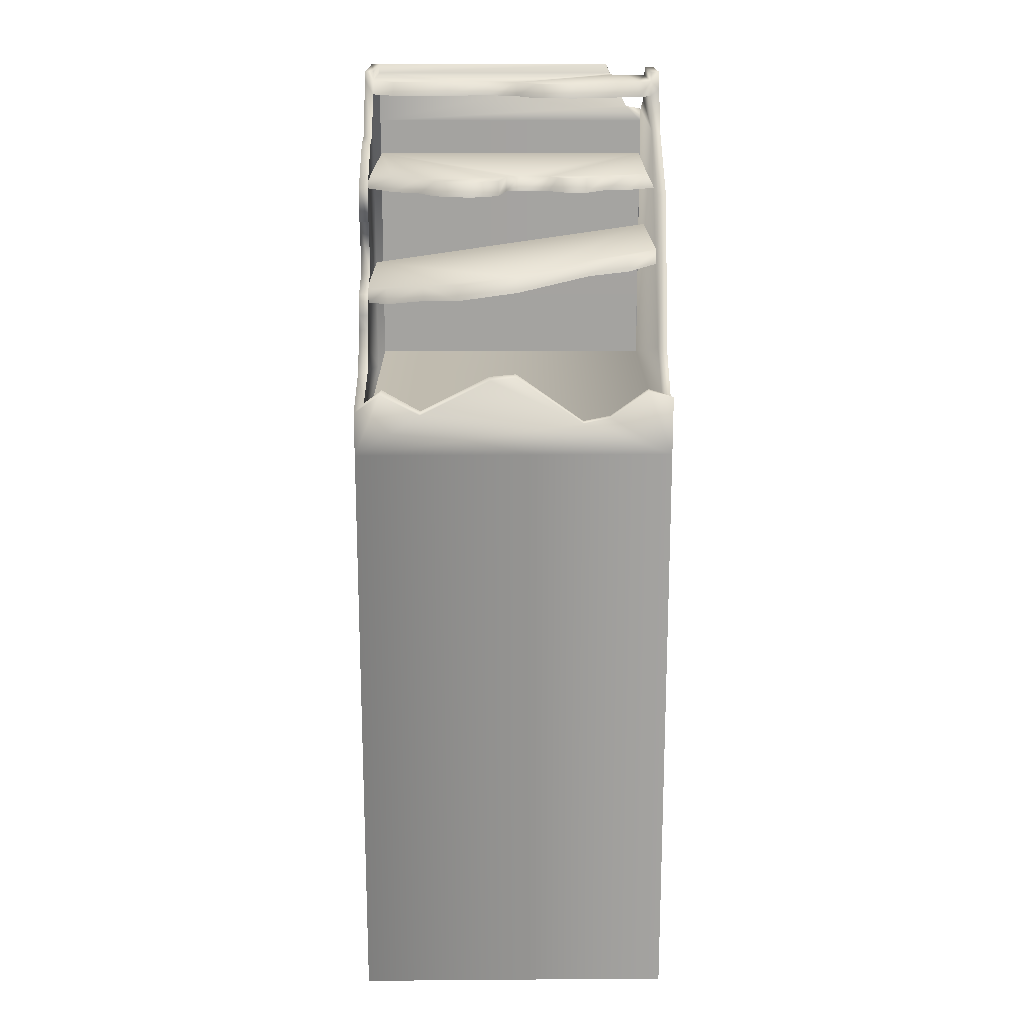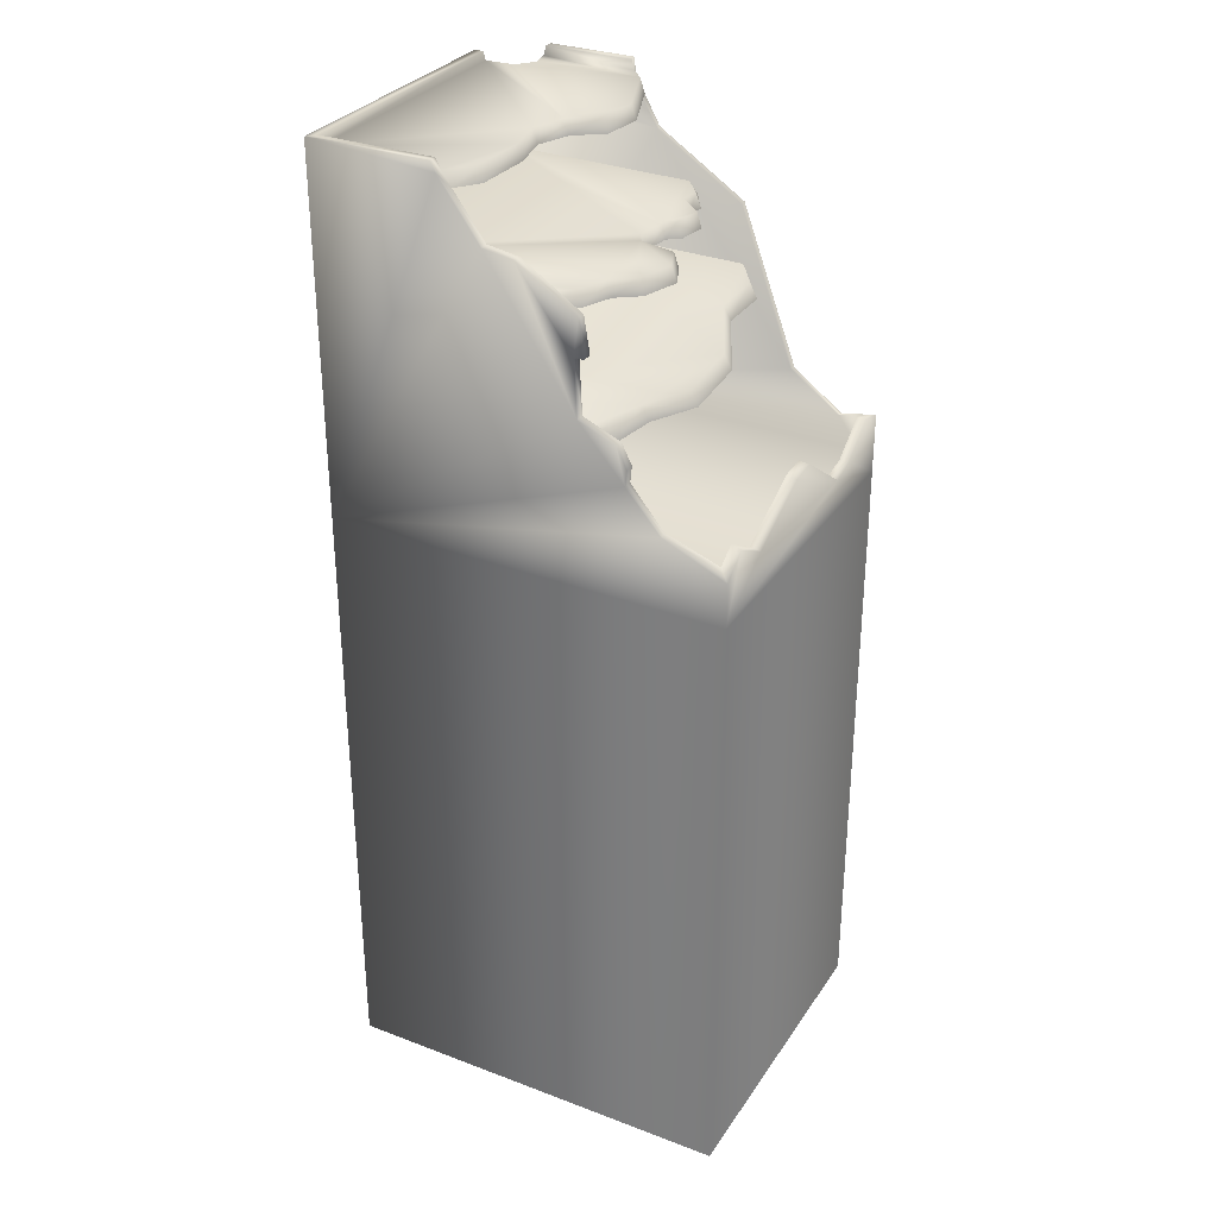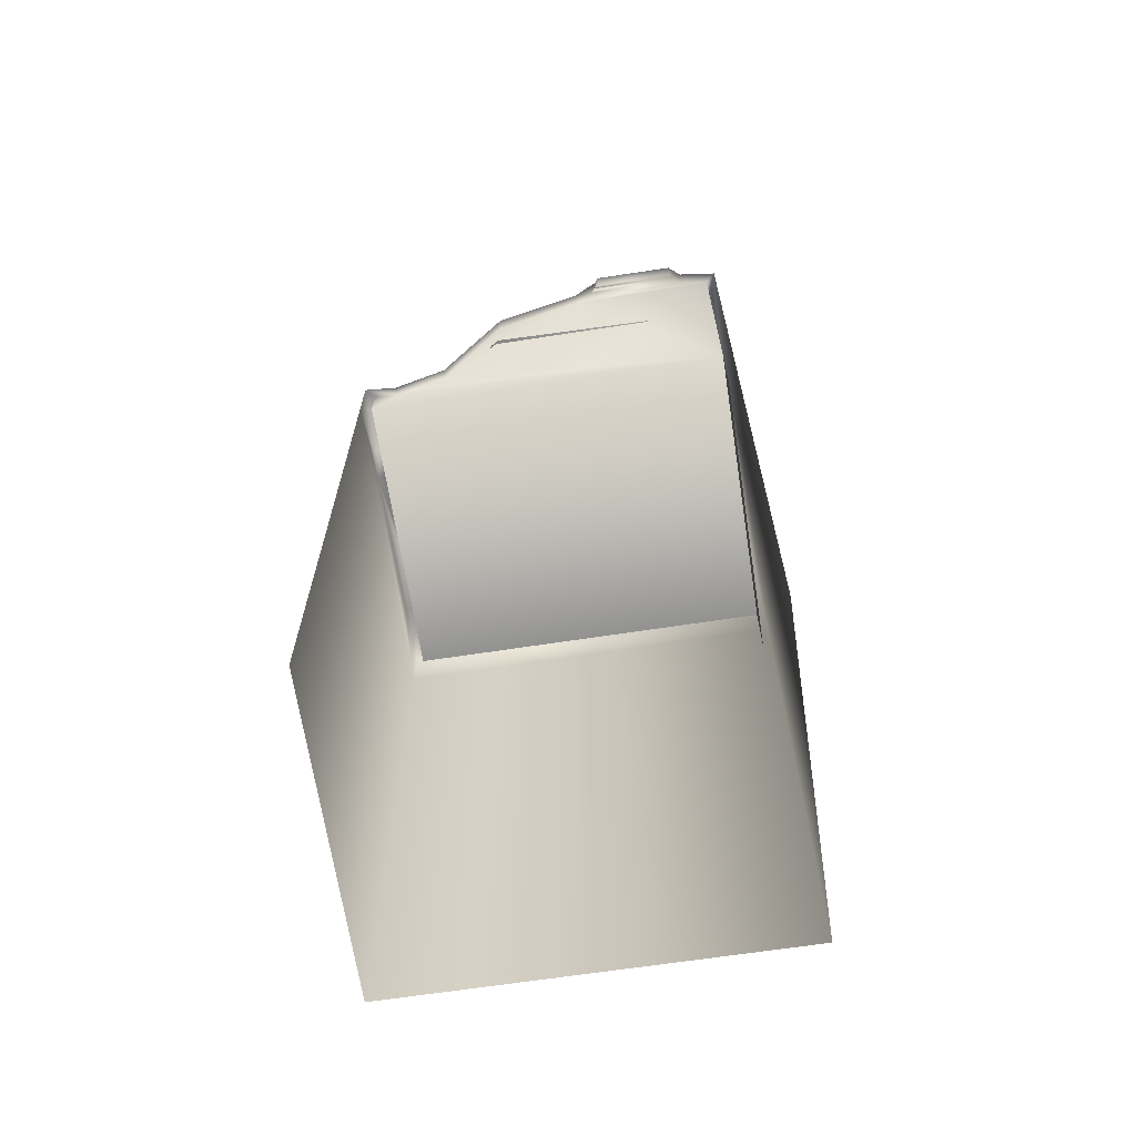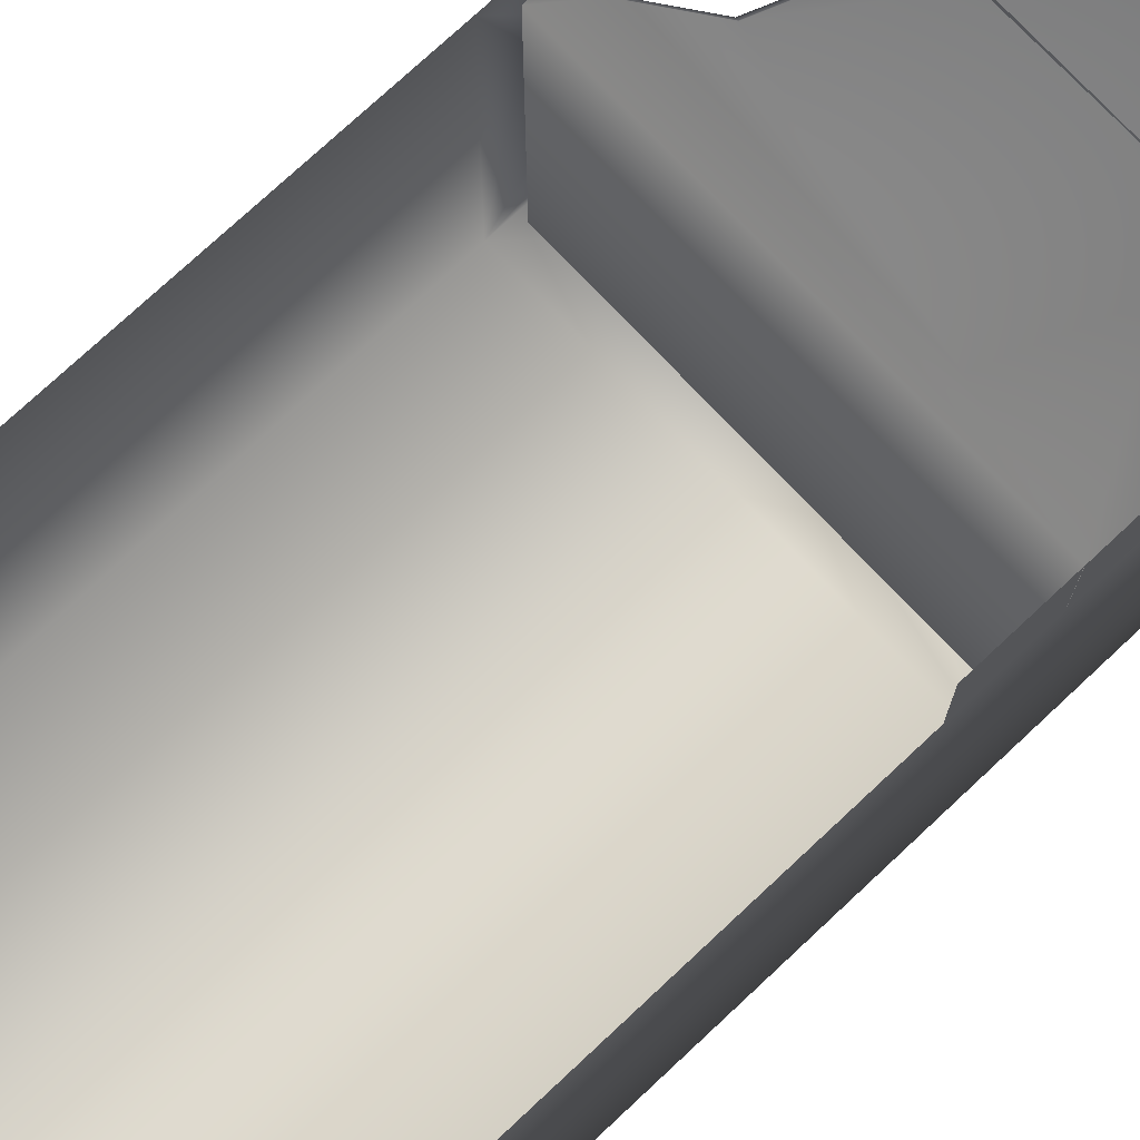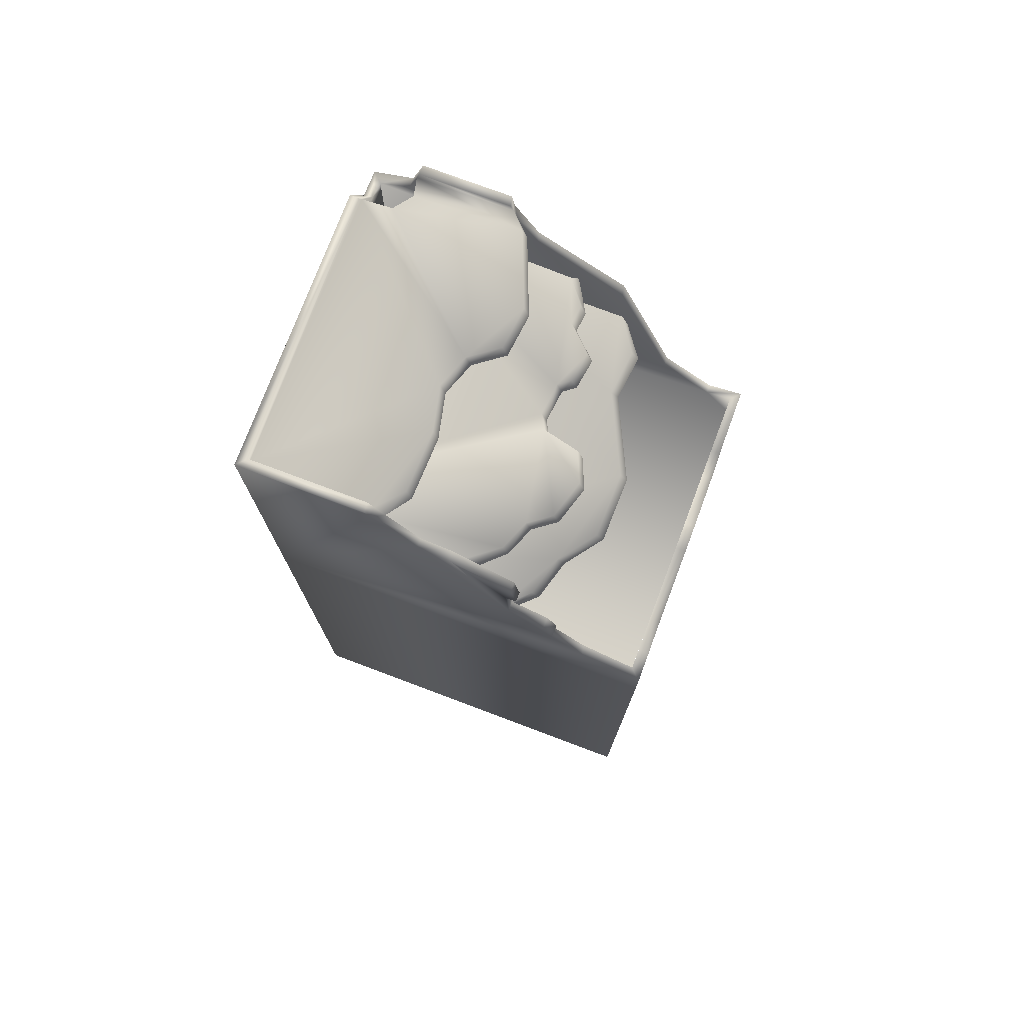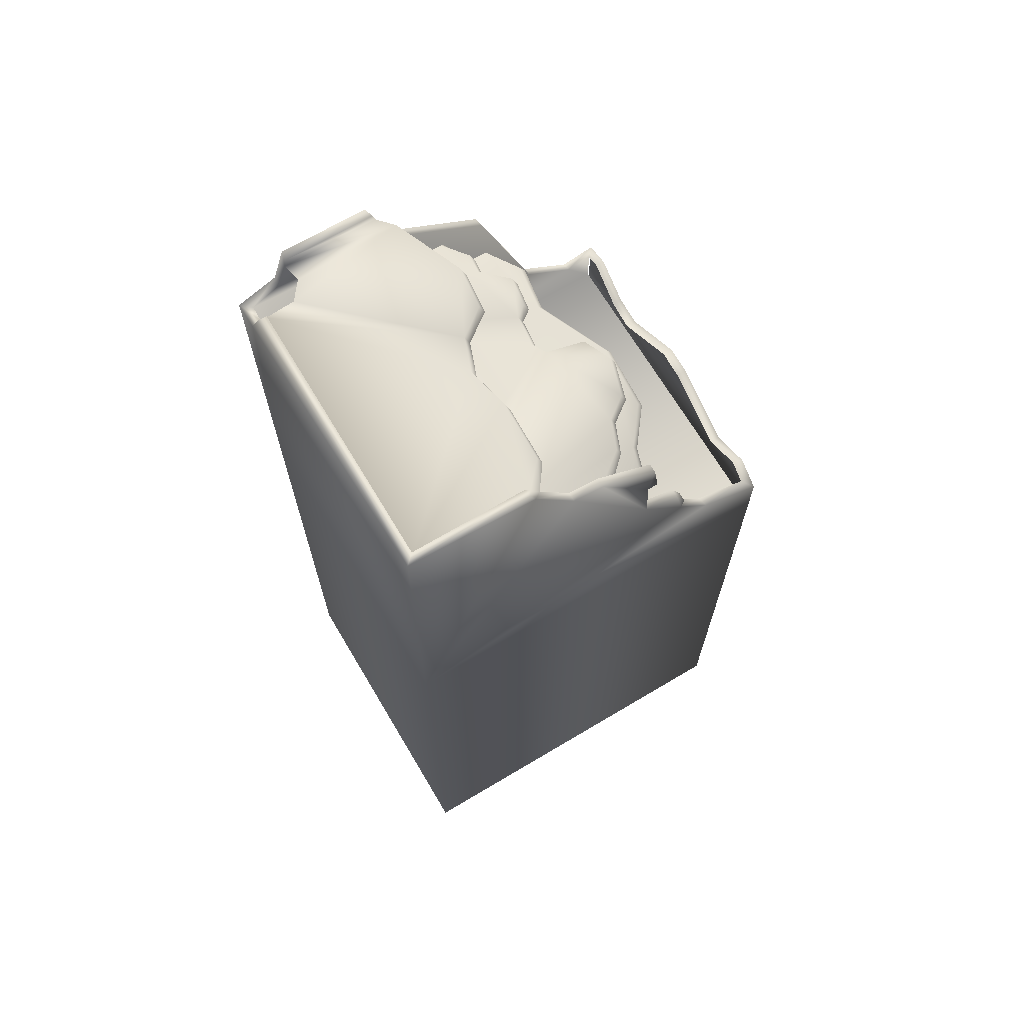
<metadata>
{"format":"obj","ext":"obj","renderer":"f3d","projection":"perspective","resolution":1024,"background":"white","views":[{"elev":17.3,"azim":-90.5,"up":"+Y"},{"elev":31.1,"azim":-151.7,"up":"+Y"},{"elev":-66.2,"azim":8.7,"up":"+Y"},{"elev":75.0,"azim":46.9,"up":"+Z"},{"elev":75.7,"azim":-159.4,"up":"+Y"},{"elev":68.5,"azim":149.2,"up":"+Y"}]}
</metadata>
<code>
g fcbg_cityforest_building_03
v 1.832 9.365 -1.471
v 1.832 9.272 -1.471
v 0.6924 9.272 -1.47
v 0.7412 9.365 -1.47
v 1.921 9.365 -1.558
v 0.7386 9.365 -1.558
v 0.6924 9.272 -1.47
v 0.691 9.273 -1.558
v 0.5979 9.136 -1.47
v 0.2941 8.725 -1.47
v 1.921 5.89 -1.558
v 0.2941 8.725 -1.558
v -0.5557 7.424 -1.558
v -0.003387 8.68 -1.469
v -0.003387 8.68 -1.558
v -0.5752 8.308 -1.469
v -0.5752 8.308 -1.558
v -0.6283 7.968 -1.467
v -0.6283 7.968 -1.558
v -0.5292 7.957 -1.558
v -0.5292 7.957 -1.466
v -0.6283 7.968 -1.467
v -0.5557 7.424 -1.467
v -0.9112 7.277 -1.469
v -0.9112 7.277 -1.558
v -1.009 7.082 -1.469
v -0.9922 6.93 -1.558
v -1.009 7.082 -1.558
v -0.9922 6.93 -1.469
v -1.302 6.55 -1.463
v -1.322 6.55 -1.558
v -1.822 6.369 -1.47
v -1.927 6.289 -1.565
v -1.927 5.865 -1.564
v -1.925 6.475 -1.311
v -1.822 6.369 -1.47
v -1.823 6.5 -1.293
v -1.823 6.287 -0.9195
v -1.925 6.268 -0.9195
v -1.924 6.186 0.6841
v -1.924 6.618 -0.2356
v -1.823 6.633 -0.2356
v -1.924 6.645 0.02196
v -1.823 6.658 0.02196
v -1.823 6.186 0.6841
v -1.823 6.241 0.9511
v -1.916 6.24 0.9511
v -1.823 6.507 1.317
v -1.909 5.867 1.561
v -1.911 6.506 1.317
v -1.823 6.463 1.464
v -1.909 6.445 1.561
v -1.909 0.002408 1.561
v -1.929 0.002408 -1.558
v 1.921 0.002408 -1.558
v 1.921 5.886 1.561
v 1.921 0.002408 1.561
v 1.921 8.878 1.298
v 1.921 8.853 1.561
v 1.834 8.908 1.298
v 1.826 8.874 1.464
v 1.826 8.743 1.464
v 1.921 9.365 1.071
v 1.833 9.27 1.107
v 1.833 9.365 1.068
v 1.832 9.365 -1.471
v 1.832 9.272 -1.471
v 1.833 9.27 1.107
v 1.833 8.748 -1.472
v 1.833 9.27 -1.472
v 1.833 5.31 -1.472
v 1.826 5.305 1.464
v 0.5299 9.274 1.471
v 1.423 9.365 1.471
v 0.5604 9.365 1.471
v 1.449 9.274 1.471
v 0.3993 9.272 1.328
v 1.415 9.272 1.294
v 1.547 9.272 1.123
v 0.4441 9.272 0.0545
v 1.833 9.27 1.107
v 0.355 9.128 1.338
v 0.4957 9.124 1.469
v 0.08078 9.134 0.6481
v 0.1307 9.272 0.6567
v 0.1279 9.134 0.2422
v 0.1778 9.272 0.2509
v 0.3942 9.134 0.04588
v 0.5112 9.135 -0.268
v 0.5611 9.272 -0.2594
v 1.832 9.272 -1.471
v 0.4206 9.134 -0.6778
v 0.4686 9.272 -0.6664
v 0.6924 9.272 -1.47
v 0.4402 9.134 -1.254
v 0.4882 9.272 -1.242
v 0.5979 9.136 -1.47
v 1.535 9.011 1.561
v 1.826 8.874 1.464
v 1.921 8.853 1.561
v 1.535 9.011 1.47
v 1.449 9.274 1.471
v 1.42 9.365 1.561
v 1.423 9.365 1.471
v 0.5604 9.365 1.471
v 0.5831 9.365 1.561
v 0.5299 9.274 1.471
v 0.5526 9.191 1.561
v 0.4957 9.124 1.469
v 0.5295 9.274 1.471
v 0.3178 8.774 1.561
v 0.2952 8.784 1.471
v 1.827 6.092 1.469
v -0.5485 8.23 1.47
v -0.5344 8.223 1.561
v -1.09 6.759 1.468
v -1.089 6.731 1.561
v -1.579 6.404 1.471
v -1.828 6.086 1.465
v -1.579 6.377 1.561
v -1.823 6.463 1.464
v -1.909 6.445 1.561
v -0.06194 8.383 1.402
v -0.1154 8.242 1.474
v -0.2952 8.242 1.168
v -0.2417 8.383 1.173
v -0.274 8.242 0.9774
v -0.2205 8.383 0.9821
v -0.2983 8.383 0.3813
v -0.5107 8.242 0.7512
v 1.823 8.383 1.452
v -0.4573 8.383 0.756
v -0.4648 8.242 0.4614
v -0.4114 8.383 0.4662
v -0.3517 8.242 0.3766
v -0.3164 8.242 0.06913
v -0.2629 8.383 0.07389
v -0.3906 8.242 -0.06516
v -0.3372 8.383 -0.06042
v 1.823 8.383 -1.464
v -0.7452 8.242 -0.1483
v -0.6917 8.383 -0.1436
v -0.8636 8.242 -0.4256
v -0.8101 8.383 -0.4208
v -0.7511 8.242 -0.7893
v -0.6977 8.383 -0.7846
v -0.5425 8.242 -0.9413
v -0.4891 8.383 -0.9366
v -0.4269 8.242 -1.222
v -0.3735 8.383 -1.217
v -0.0535 8.383 -1.464
v -0.1069 8.242 -1.525
v -0.5554 7.679 1.506
v -0.6235 7.542 1.495
v -0.8604 7.498 1.183
v -0.7923 7.642 1.165
v -0.805 7.439 0.7696
v -0.7369 7.582 0.7435
v 1.107 7.686 1.479
v -1.161 7.336 0.04795
v -1.093 7.48 0.0308
v 1.104 7.261 -1.502
v -0.8084 7.345 -0.9213
v -1.146 7.25 -0.5594
v -0.4614 7.262 -1.505
v -1.078 7.394 -0.5766
v -0.8765 7.201 -0.9041
v -0.7604 7.148 -1.277
v -0.6923 7.292 -1.294
v -0.5295 7.118 -1.487
v -1.828 6.086 1.465
v -1.822 6.084 -1.47
v 1.835 6.094 -1.47
v 1.827 6.092 1.469
g fcbg_cityforest_building_03_0
f 3 2 1
f 4 3 1
f 4 1 5
f 6 4 5
f 7 4 6
f 8 7 6
f 6 5 8
f 9 7 8
f 10 9 8
f 5 11 8
f 8 11 12
f 12 10 8
f 11 13 12
f 14 10 12
f 15 14 12
f 13 15 12
f 16 14 15
f 17 16 15
f 18 16 17
f 19 18 17
f 15 20 17
f 20 19 17
f 13 20 15
f 20 21 19
f 21 22 19
f 23 21 20
f 13 23 20
f 24 23 13
f 25 24 13
f 26 24 25
f 25 13 27
f 27 13 11
f 28 26 25
f 28 25 27
f 29 26 28
f 27 29 28
f 30 29 27
f 31 30 27
f 31 27 11
f 32 30 31
f 33 32 31
f 33 31 34
f 31 11 34
f 33 34 35
f 36 33 35
f 37 36 35
f 38 37 35
f 39 38 35
f 34 39 35
f 39 34 40
f 41 39 40
f 38 39 41
f 42 38 41
f 42 41 43
f 43 41 40
f 44 42 43
f 44 43 40
f 45 44 40
f 46 45 40
f 47 46 40
f 48 46 47
f 49 47 40
f 34 49 40
f 50 48 47
f 50 47 49
f 51 48 50
f 52 51 50
f 52 50 49
f 53 49 34
f 54 53 34
f 54 34 55
f 34 11 55
f 55 11 56
f 57 55 56
f 56 11 58
f 59 56 58
f 11 5 58
f 58 60 59
f 60 61 59
f 61 60 62
f 5 63 58
f 64 60 58
f 63 64 58
f 65 63 5
f 65 64 63
f 66 65 5
f 66 67 65
f 67 68 65
f 69 60 64
f 60 69 62
f 70 69 64
f 69 71 62
f 71 72 62
f 75 74 73
f 74 76 73
f 73 76 77
f 76 78 77
f 78 79 77
f 77 79 80
f 79 81 80
f 77 82 73
f 82 83 73
f 84 82 77
f 85 84 77
f 85 77 80
f 86 84 85
f 87 86 85
f 87 85 80
f 88 86 87
f 80 88 87
f 89 88 80
f 90 80 81
f 90 89 80
f 91 90 81
f 92 89 90
f 93 90 91
f 93 92 90
f 93 91 94
f 95 92 93
f 96 93 94
f 96 95 93
f 94 97 96
f 97 95 96
f 100 99 98
f 99 101 98
f 101 102 98
f 98 102 103
f 102 104 103
f 103 104 105
f 106 103 105
f 105 107 106
f 107 108 106
f 107 109 108
f 102 101 109
f 110 102 109
f 108 109 111
f 99 112 101
f 112 109 101
f 109 112 111
f 112 99 113
f 112 114 111
f 114 115 111
f 114 112 116
f 114 116 115
f 116 112 113
f 116 117 115
f 116 113 118
f 116 118 117
f 113 119 118
f 118 120 117
f 118 119 121
f 120 118 122
f 118 121 122
f 125 124 123
f 126 125 123
f 127 125 126
f 128 127 126
f 126 123 128
f 128 123 129
f 130 127 128
f 123 131 129
f 132 130 128
f 132 128 129
f 133 130 132
f 134 133 132
f 134 132 129
f 135 133 134
f 129 135 134
f 136 135 129
f 129 131 137
f 137 136 129
f 138 136 137
f 139 138 137
f 131 140 137
f 137 140 139
f 141 138 139
f 142 141 139
f 143 141 142
f 144 143 142
f 142 139 144
f 145 143 144
f 146 145 144
f 139 146 144
f 147 145 146
f 146 139 148
f 148 147 146
f 139 140 148
f 149 147 148
f 148 140 150
f 150 149 148
f 140 151 150
f 152 149 150
f 151 152 150
f 155 154 153
f 156 155 153
f 157 155 156
f 156 153 158
f 158 157 156
f 153 159 158
f 160 157 158
f 158 159 161
f 161 160 158
f 159 162 161
f 162 163 161
f 164 160 161
f 163 162 165
f 166 164 161
f 163 166 161
f 164 166 163
f 167 164 163
f 168 167 163
f 169 163 165
f 169 168 163
f 165 170 169
f 170 168 169
f 173 172 171
f 174 173 171

</code>
